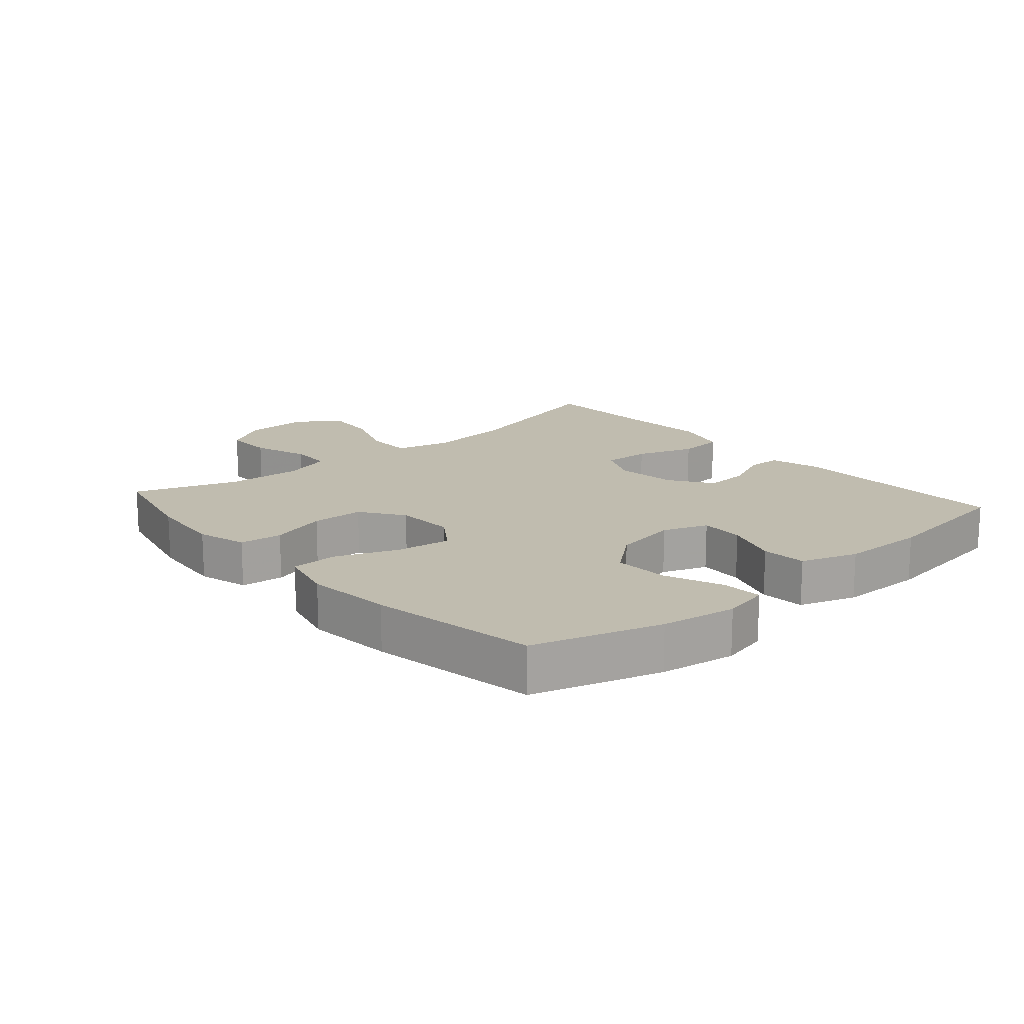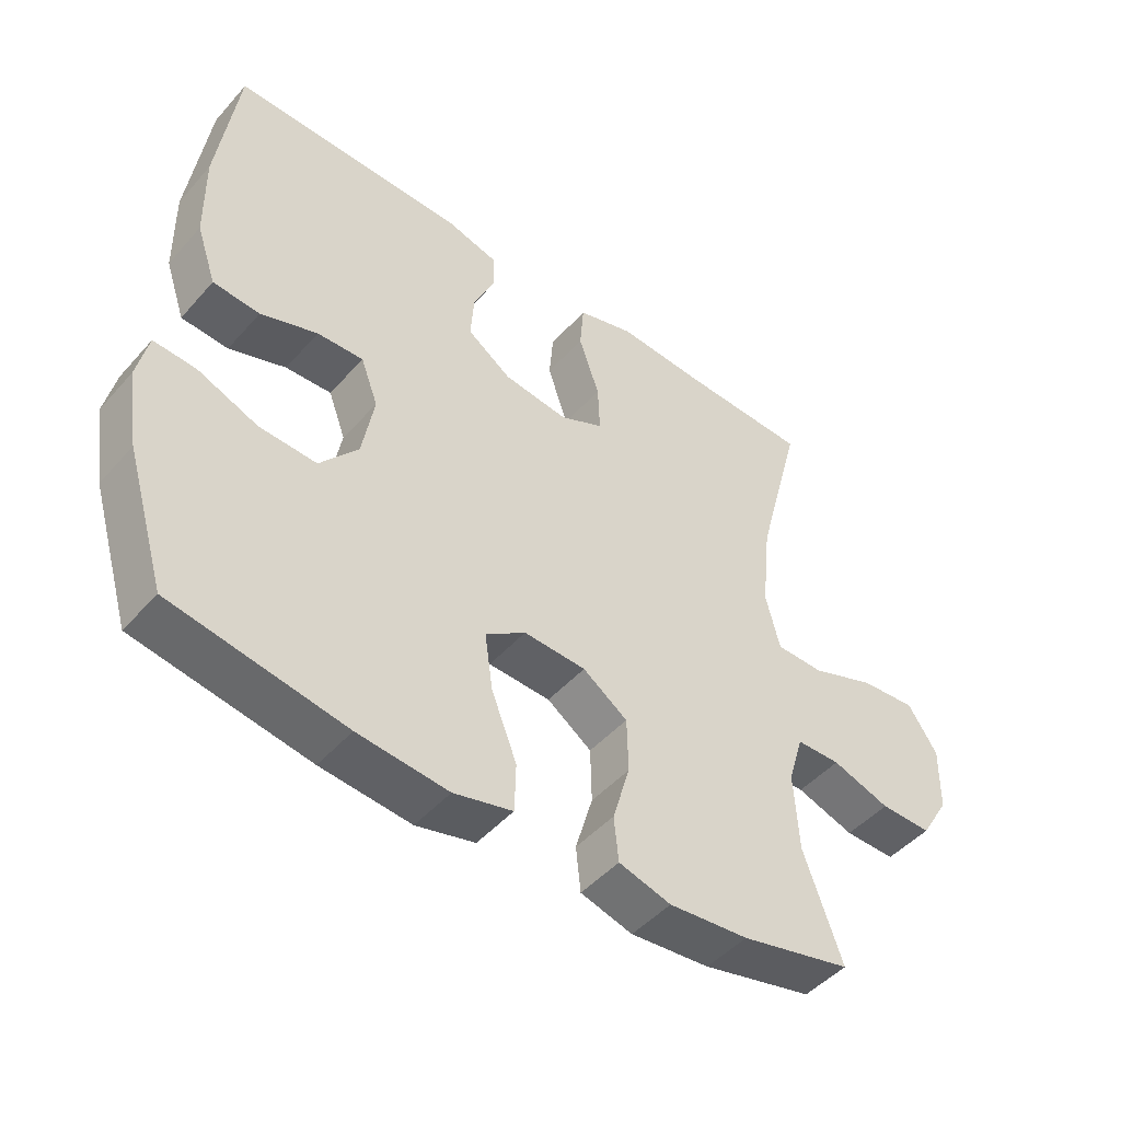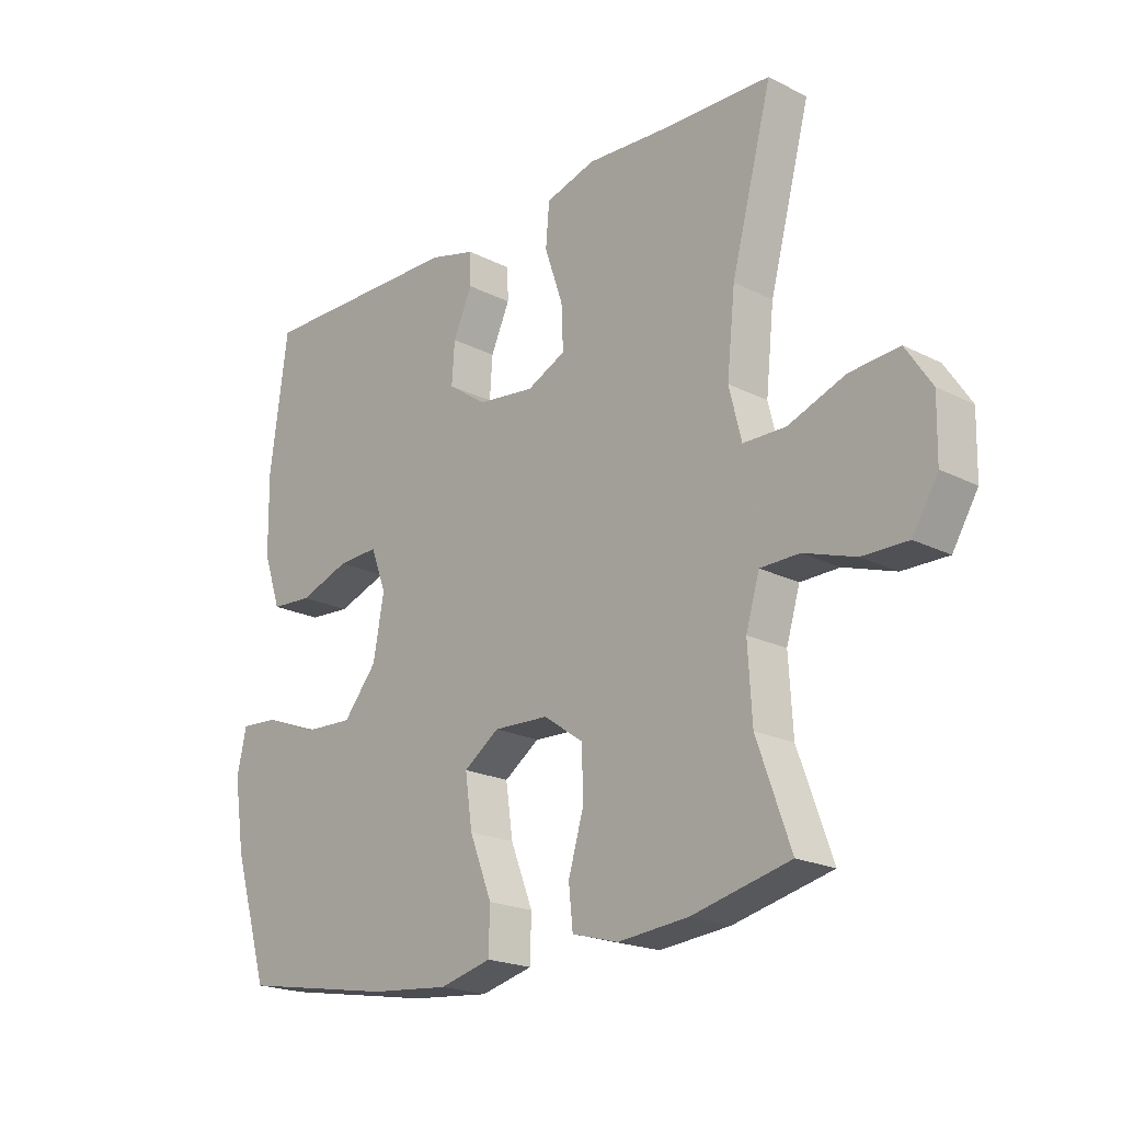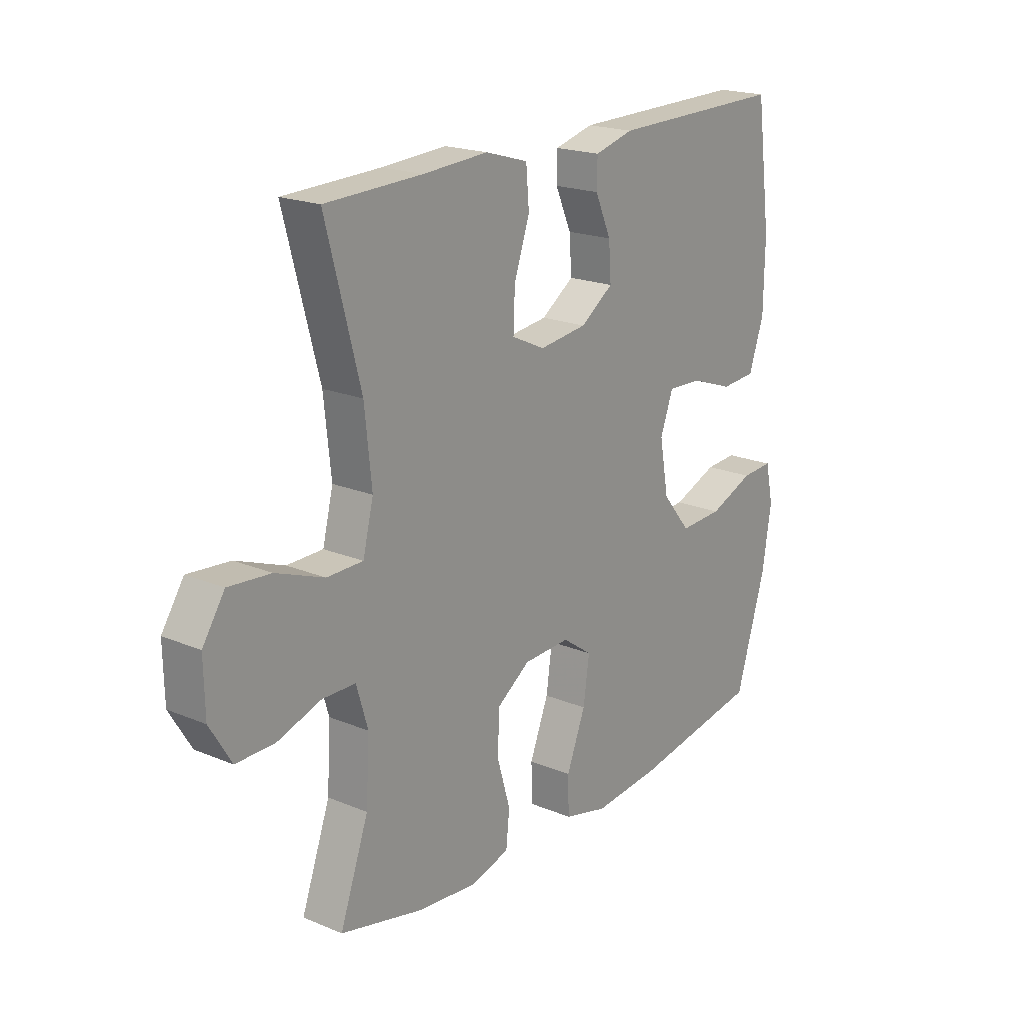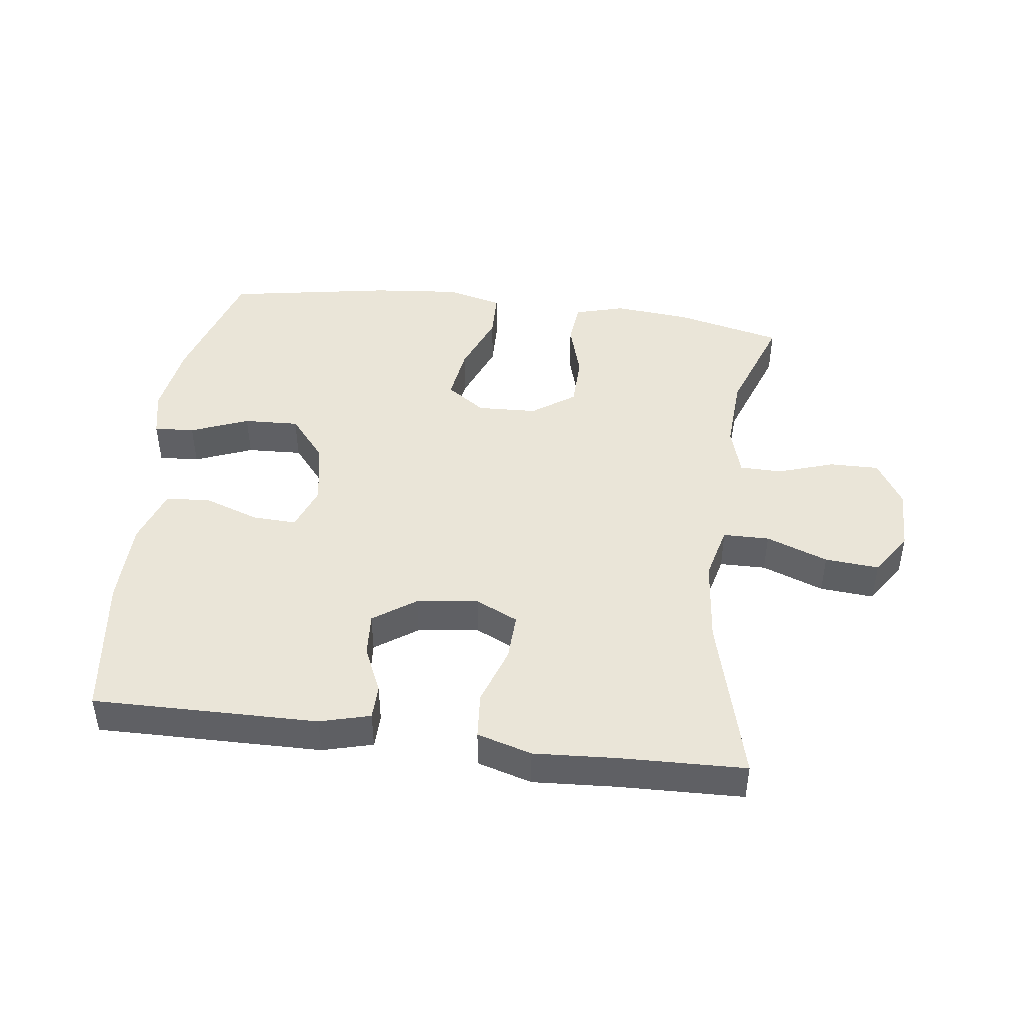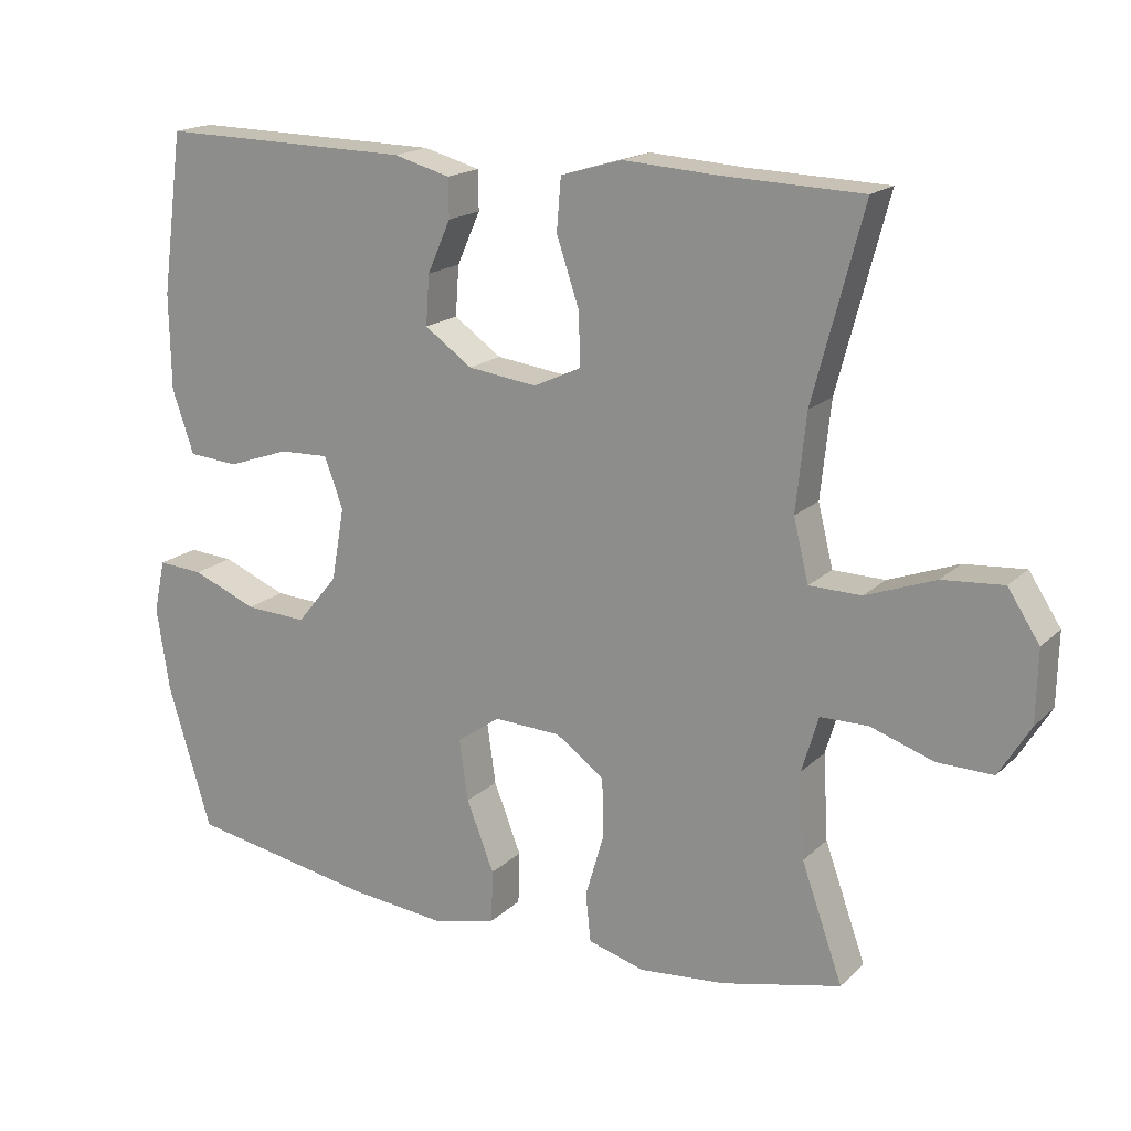
<metadata>
{"format":"obj","ext":"obj","renderer":"f3d","projection":"perspective","resolution":1024,"background":"white","views":[{"elev":16.3,"azim":-131.1,"up":"+Y"},{"elev":-47.4,"azim":-39.1,"up":"+Z"},{"elev":-20.5,"azim":47.4,"up":"+Z"},{"elev":19.8,"azim":127.7,"up":"+Z"},{"elev":44.9,"azim":7.4,"up":"+Y"},{"elev":17.8,"azim":30.4,"up":"+Z"}]}
</metadata>
<code>
v -0.5 0.07 0.5
v -0.15 0.07 0.495
v -0.072 0.07 0.474
v -0.071 0.07 0.42
v -0.103 0.07 0.348
v -0.108 0.07 0.279
v -0.042 0.07 0.233
v 0.054 0.07 0.221
v 0.12 0.07 0.252
v 0.117 0.07 0.326
v 0.086 0.07 0.417
v 0.092 0.07 0.489
v 0.177 0.07 0.514
v 0.307 0.07 0.506
v 0.5 0.07 0.5
v 0.431 0.07 0.239
v 0.417 0.07 0.106
v 0.438 0.07 0.021
v 0.51 0.07 0.02
v 0.606 0.07 0.056
v 0.69 0.07 0.063
v 0.734 0.07 -0.004
v 0.732 0.07 -0.103
v 0.689 0.07 -0.174
v 0.612 0.07 -0.173
v 0.525 0.07 -0.144
v 0.459 0.07 -0.145
v 0.436 0.07 -0.222
v 0.443 0.07 -0.34
v 0.5 0.07 -0.5
v 0.334 0.07 -0.539
v 0.215 0.07 -0.55
v 0.137 0.07 -0.528
v 0.13 0.07 -0.461
v 0.156 0.07 -0.372
v 0.154 0.07 -0.29
v 0.087 0.07 -0.243
v -0.006 0.07 -0.239
v -0.066 0.07 -0.281
v -0.054 0.07 -0.366
v -0.016 0.07 -0.463
v -0.018 0.07 -0.536
v -0.106 0.07 -0.558
v -0.241 0.07 -0.545
v -0.5 0.07 -0.5
v -0.56 0.07 -0.302
v -0.578 0.07 -0.185
v -0.562 0.07 -0.112
v -0.499 0.07 -0.116
v -0.409 0.07 -0.152
v -0.323 0.07 -0.156
v -0.266 0.07 -0.087
v -0.248 0.07 0.014
v -0.274 0.07 0.084
v -0.343 0.07 0.081
v -0.428 0.07 0.051
v -0.498 0.07 0.056
v -0.528 0.07 0.144
v -0.53 0.07 0.277
v -0.5 0 0.5
v -0.15 0 0.495
v -0.072 0 0.474
v -0.071 0 0.42
v -0.103 0 0.348
v -0.108 0 0.279
v -0.042 0 0.233
v 0.054 0 0.221
v 0.12 0 0.252
v 0.117 0 0.326
v 0.086 0 0.417
v 0.092 0 0.489
v 0.177 0 0.514
v 0.307 0 0.506
v 0.5 0 0.5
v 0.431 0 0.239
v 0.417 0 0.106
v 0.438 0 0.021
v 0.51 0 0.02
v 0.606 0 0.056
v 0.69 0 0.063
v 0.734 0 -0.004
v 0.732 0 -0.103
v 0.689 0 -0.174
v 0.612 0 -0.173
v 0.525 0 -0.144
v 0.459 0 -0.145
v 0.436 0 -0.222
v 0.443 0 -0.34
v 0.5 0 -0.5
v 0.334 0 -0.539
v 0.215 0 -0.55
v 0.137 0 -0.528
v 0.13 0 -0.461
v 0.156 0 -0.372
v 0.154 0 -0.29
v 0.087 0 -0.243
v -0.006 0 -0.239
v -0.066 0 -0.281
v -0.054 0 -0.366
v -0.016 0 -0.463
v -0.018 0 -0.536
v -0.106 0 -0.558
v -0.241 0 -0.545
v -0.5 0 -0.5
v -0.56 0 -0.302
v -0.578 0 -0.185
v -0.562 0 -0.112
v -0.499 0 -0.116
v -0.409 0 -0.152
v -0.323 0 -0.156
v -0.266 0 -0.087
v -0.248 0 0.014
v -0.274 0 0.084
v -0.343 0 0.081
v -0.428 0 0.051
v -0.498 0 0.056
v -0.528 0 0.144
v -0.53 0 0.277
f 55 56 57 58
f 54 55 58 59
f 47 48 49 50
f 47 50 51
f 46 47 51
f 45 46 51
f 44 45 51 52
f 40 41 42 43
f 39 40 43 44
f 32 33 34 35
f 32 35 36
f 29 30 31 32
f 28 29 32 36
f 27 28 36 37
f 23 24 25 26
f 23 26 27
f 22 23 27
f 19 20 21 22
f 18 19 22 27
f 17 18 27 37
f 14 15 16
f 10 11 12 13
f 9 10 13 14
f 2 3 4 5
f 2 5 6
f 54 59 1 2
f 53 54 2 6
f 39 44 52 53
f 38 39 53 6
f 37 38 6 7
f 17 37 7 8
f 9 14 16 17
f 8 9 17
f 117 116 115 114
f 118 117 114 113
f 109 108 107 106
f 110 109 106
f 110 106 105
f 110 105 104
f 111 110 104 103
f 102 101 100 99
f 103 102 99 98
f 94 93 92 91
f 95 94 91
f 91 90 89 88
f 95 91 88 87
f 96 95 87 86
f 85 84 83 82
f 86 85 82
f 86 82 81
f 81 80 79 78
f 86 81 78 77
f 96 86 77 76
f 75 74 73
f 72 71 70 69
f 73 72 69 68
f 64 63 62 61
f 65 64 61
f 61 60 118 113
f 65 61 113 112
f 112 111 103 98
f 65 112 98 97
f 66 65 97 96
f 67 66 96 76
f 76 75 73 68
f 76 68 67
f 1 60 61 2
f 2 61 62 3
f 3 62 63 4
f 4 63 64 5
f 5 64 65 6
f 6 65 66 7
f 7 66 67 8
f 8 67 68 9
f 9 68 69 10
f 10 69 70 11
f 11 70 71 12
f 12 71 72 13
f 13 72 73 14
f 14 73 74 15
f 15 74 75 16
f 16 75 76 17
f 17 76 77 18
f 18 77 78 19
f 19 78 79 20
f 20 79 80 21
f 21 80 81 22
f 22 81 82 23
f 23 82 83 24
f 24 83 84 25
f 25 84 85 26
f 26 85 86 27
f 27 86 87 28
f 28 87 88 29
f 29 88 89 30
f 30 89 90 31
f 31 90 91 32
f 32 91 92 33
f 33 92 93 34
f 34 93 94 35
f 35 94 95 36
f 36 95 96 37
f 37 96 97 38
f 38 97 98 39
f 39 98 99 40
f 40 99 100 41
f 41 100 101 42
f 42 101 102 43
f 43 102 103 44
f 44 103 104 45
f 45 104 105 46
f 46 105 106 47
f 47 106 107 48
f 48 107 108 49
f 49 108 109 50
f 50 109 110 51
f 51 110 111 52
f 52 111 112 53
f 53 112 113 54
f 54 113 114 55
f 55 114 115 56
f 56 115 116 57
f 57 116 117 58
f 58 117 118 59
f 59 118 60 1

</code>
